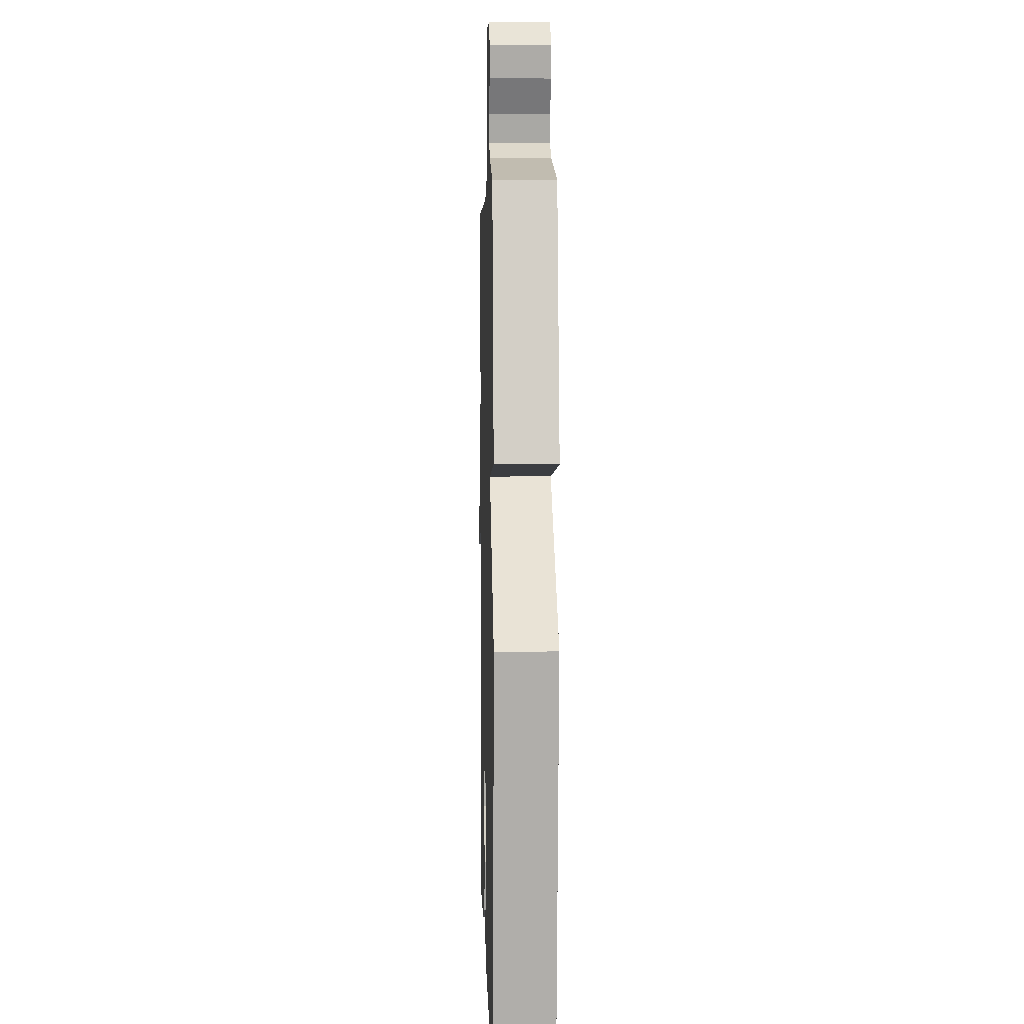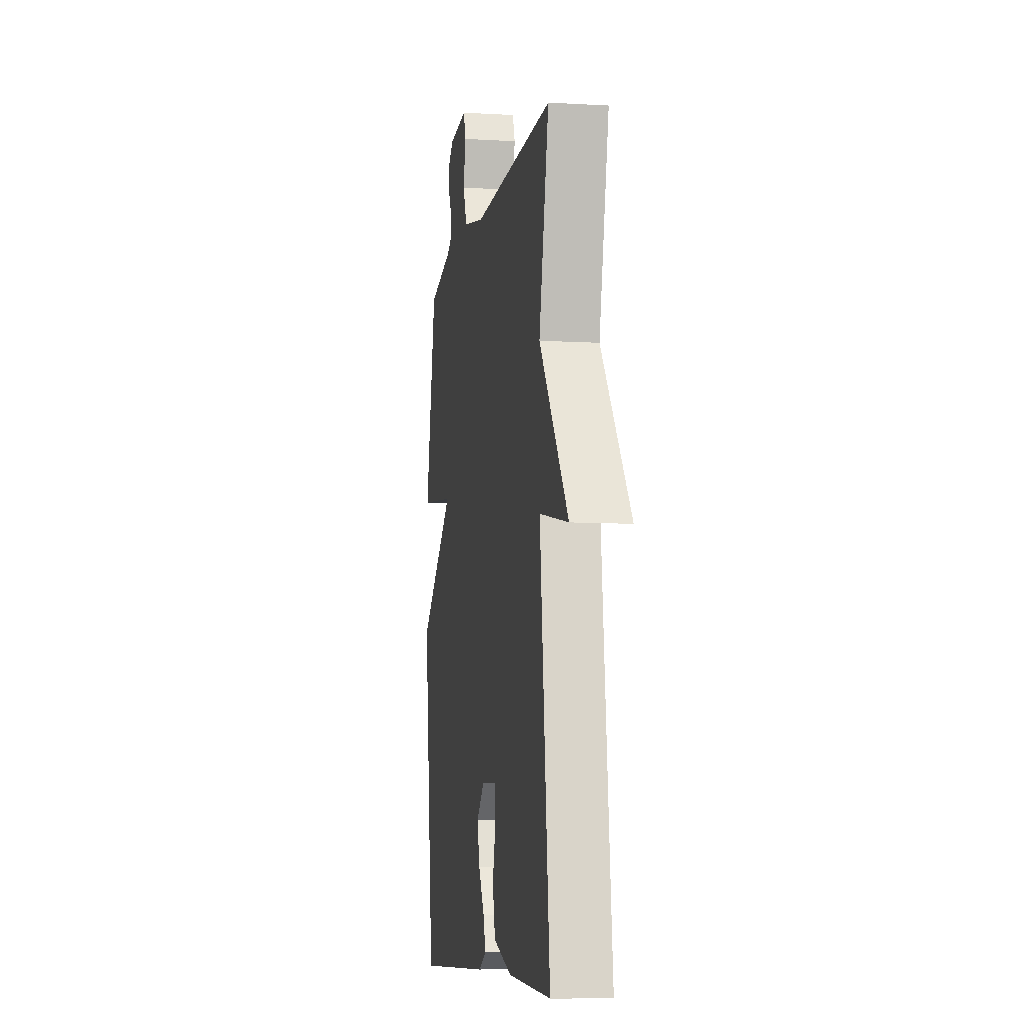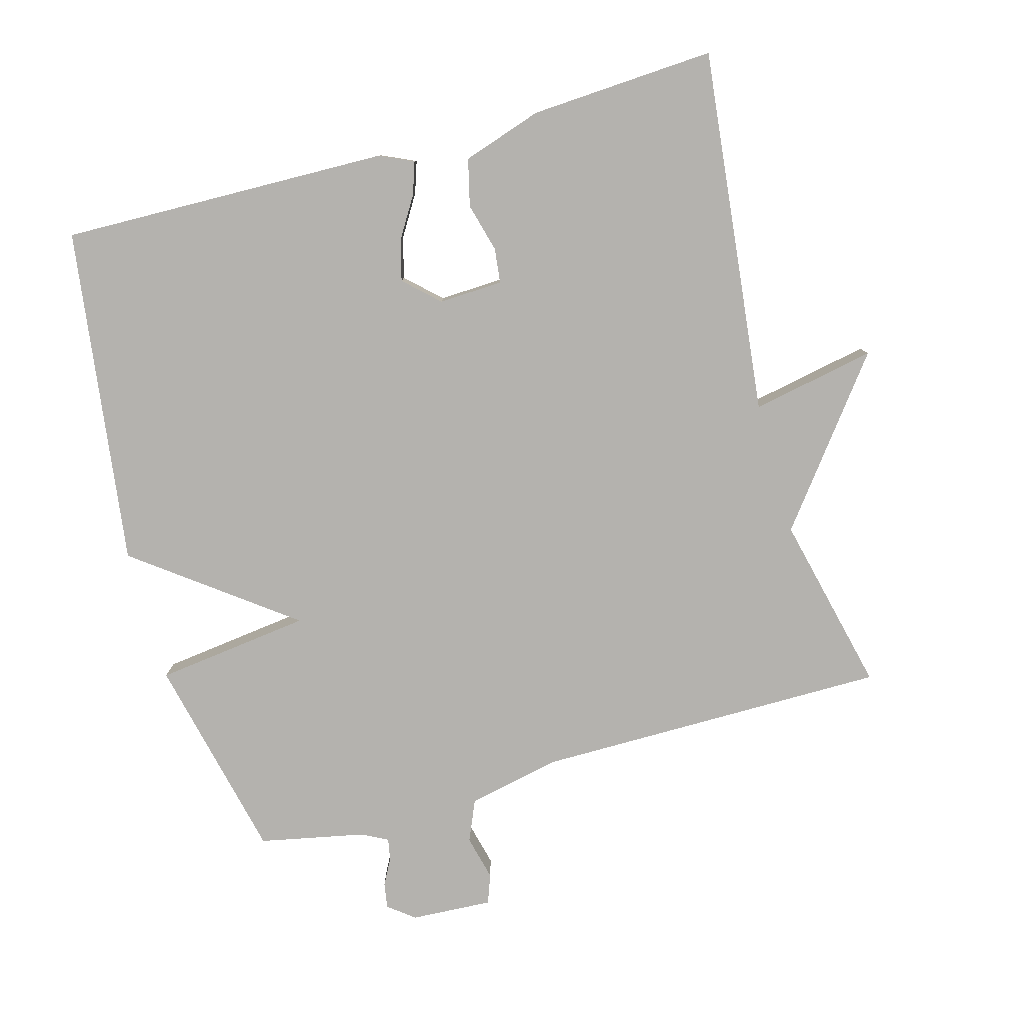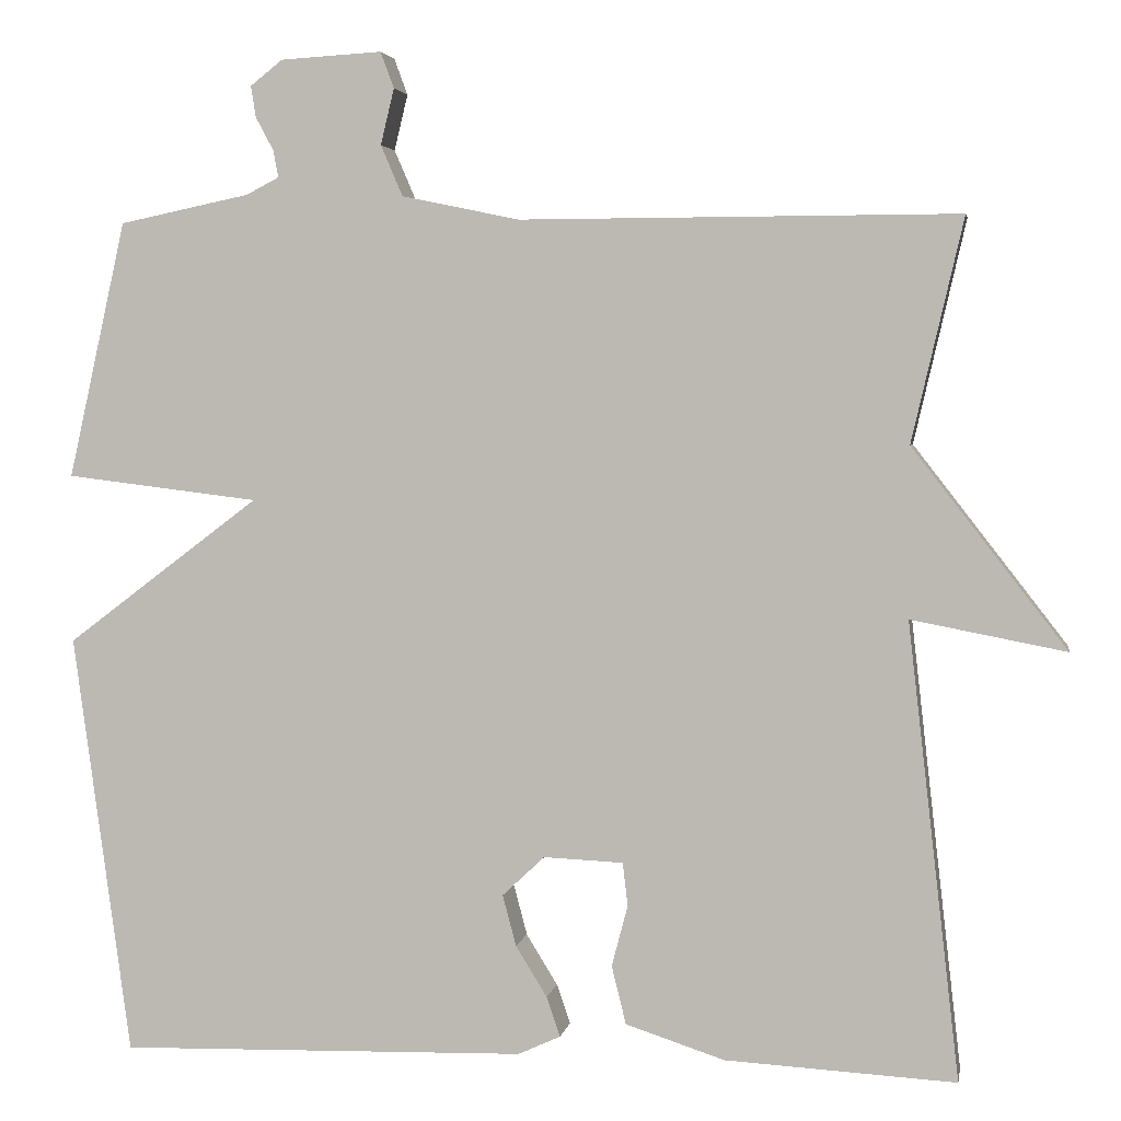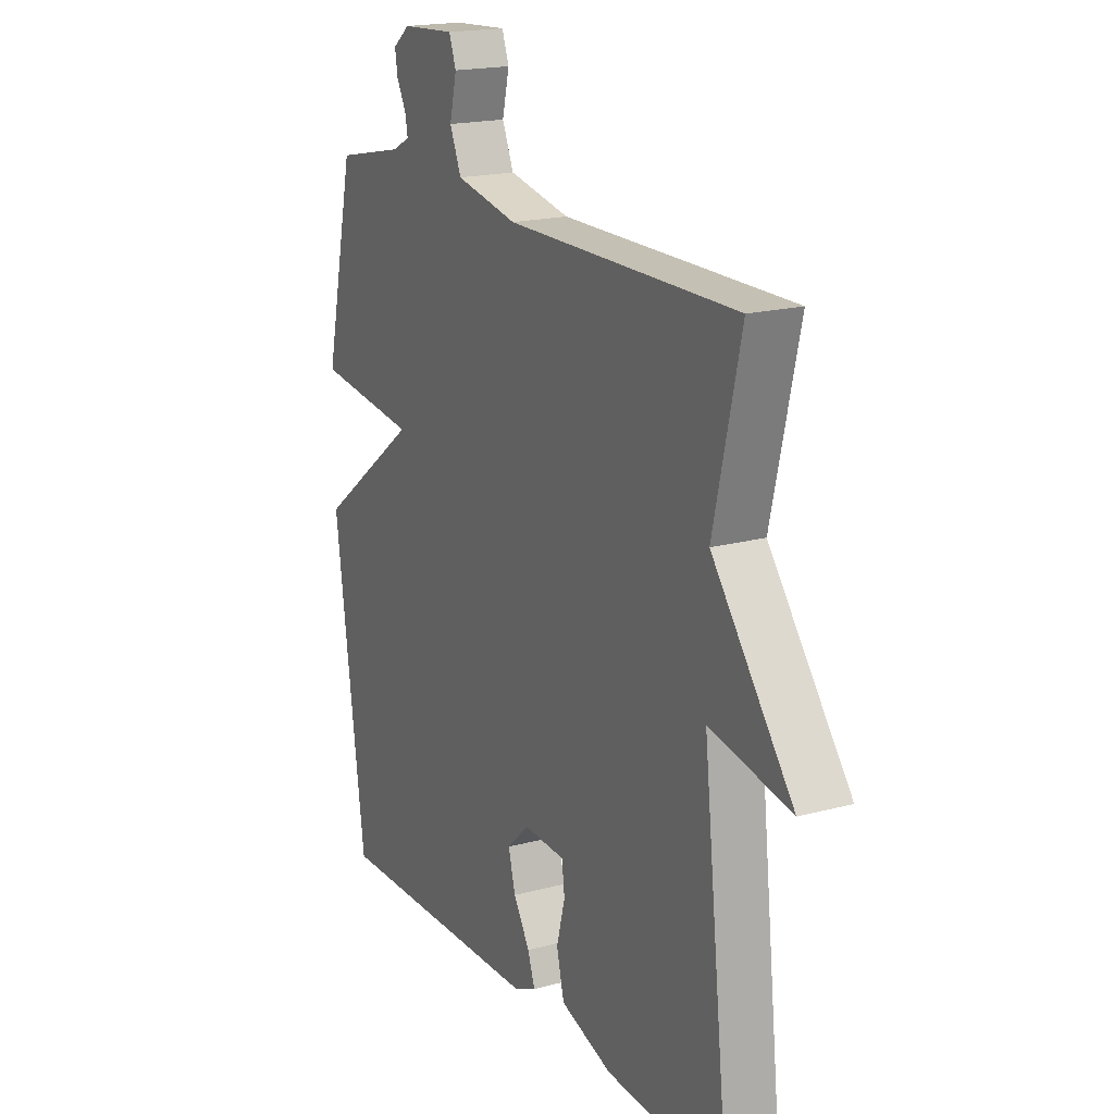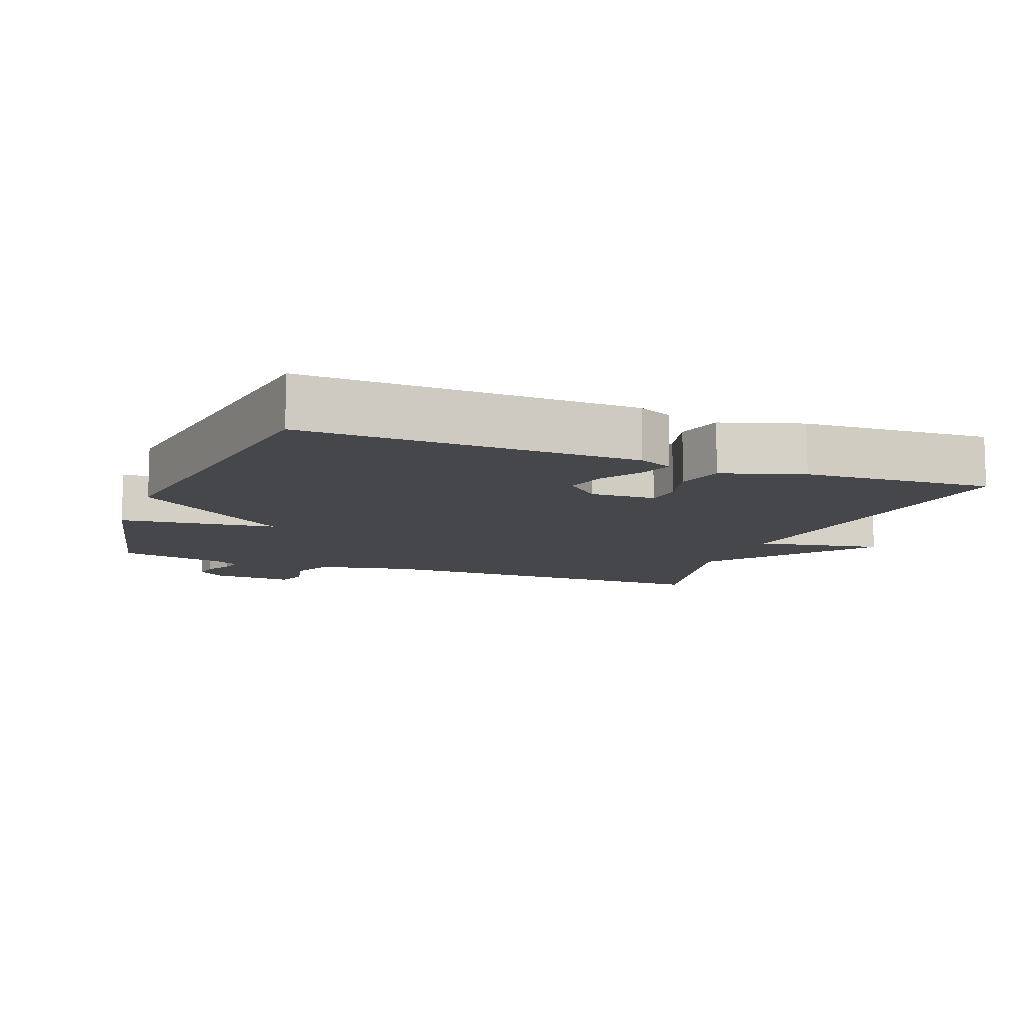
<metadata>
{"format":"obj","ext":"obj","renderer":"f3d","projection":"perspective","resolution":1024,"background":"white","views":[{"elev":4.6,"azim":88.5,"up":"+Z"},{"elev":-8.2,"azim":-99.2,"up":"+Z"},{"elev":-79.8,"azim":-164.3,"up":"+Y"},{"elev":3.4,"azim":-170.0,"up":"+Z"},{"elev":18.5,"azim":-117.5,"up":"+Z"},{"elev":-10.4,"azim":158.9,"up":"+Y"}]}
</metadata>
<code>
v -0.5 0.07 0.5
v 0.017 0.07 0.499
v 0.156 0.07 0.528
v 0.182 0.07 0.588
v 0.166 0.07 0.654
v 0.182 0.07 0.697
v 0.302 0.07 0.69
v 0.34 0.07 0.66
v 0.334 0.07 0.623
v 0.313 0.07 0.584
v 0.307 0.07 0.552
v 0.346 0.07 0.532
v 0.5 0.07 0.5
v 0.568 0.07 0.197
v 0.34 0.07 0.169
v 0.568 0.07 -0.003
v 0.5 0.07 -0.5
v 0.018 0.07 -0.488
v -0.032 0.07 -0.465
v -0.016 0.07 -0.418
v 0.021 0.07 -0.358
v 0.037 0.07 -0.298
v -0.013 0.07 -0.251
v -0.107 0.07 -0.255
v -0.113 0.07 -0.306
v -0.094 0.07 -0.378
v -0.111 0.07 -0.447
v -0.228 0.07 -0.485
v -0.5 0.07 -0.5
v -0.439 0.07 0.037
v -0.621 0.07 0.002
v -0.439 0.07 0.237
v -0.5 0 0.5
v 0.017 0 0.499
v 0.156 0 0.528
v 0.182 0 0.588
v 0.166 0 0.654
v 0.182 0 0.697
v 0.302 0 0.69
v 0.34 0 0.66
v 0.334 0 0.623
v 0.313 0 0.584
v 0.307 0 0.552
v 0.346 0 0.532
v 0.5 0 0.5
v 0.568 0 0.197
v 0.34 0 0.169
v 0.568 0 -0.003
v 0.5 0 -0.5
v 0.018 0 -0.488
v -0.032 0 -0.465
v -0.016 0 -0.418
v 0.021 0 -0.358
v 0.037 0 -0.298
v -0.013 0 -0.251
v -0.107 0 -0.255
v -0.113 0 -0.306
v -0.094 0 -0.378
v -0.111 0 -0.447
v -0.228 0 -0.485
v -0.5 0 -0.5
v -0.439 0 0.037
v -0.621 0 0.002
v -0.439 0 0.237
f 30 31 32
f 28 29 30
f 27 28 30
f 26 27 30
f 25 26 30
f 24 25 30 32
f 32 1 2
f 24 32 2
f 23 24 2
f 19 20 21
f 18 19 21
f 17 18 21
f 16 17 21
f 15 16 21 22
f 12 13 14 15
f 23 2 3
f 22 23 3
f 15 22 3
f 12 15 3
f 11 12 3
f 8 9 10
f 7 8 10
f 6 7 10
f 5 6 10
f 4 5 10
f 3 4 10 11
f 64 63 62
f 62 61 60
f 62 60 59
f 62 59 58
f 62 58 57
f 64 62 57 56
f 34 33 64
f 34 64 56
f 34 56 55
f 53 52 51
f 53 51 50
f 53 50 49
f 53 49 48
f 54 53 48 47
f 47 46 45 44
f 35 34 55
f 35 55 54
f 35 54 47
f 35 47 44
f 35 44 43
f 42 41 40
f 42 40 39
f 42 39 38
f 42 38 37
f 42 37 36
f 43 42 36 35
f 1 33 34 2
f 2 34 35 3
f 3 35 36 4
f 4 36 37 5
f 5 37 38 6
f 6 38 39 7
f 7 39 40 8
f 8 40 41 9
f 9 41 42 10
f 10 42 43 11
f 11 43 44 12
f 12 44 45 13
f 13 45 46 14
f 14 46 47 15
f 15 47 48 16
f 16 48 49 17
f 17 49 50 18
f 18 50 51 19
f 19 51 52 20
f 20 52 53 21
f 21 53 54 22
f 22 54 55 23
f 23 55 56 24
f 24 56 57 25
f 25 57 58 26
f 26 58 59 27
f 27 59 60 28
f 28 60 61 29
f 29 61 62 30
f 30 62 63 31
f 31 63 64 32
f 32 64 33 1

</code>
